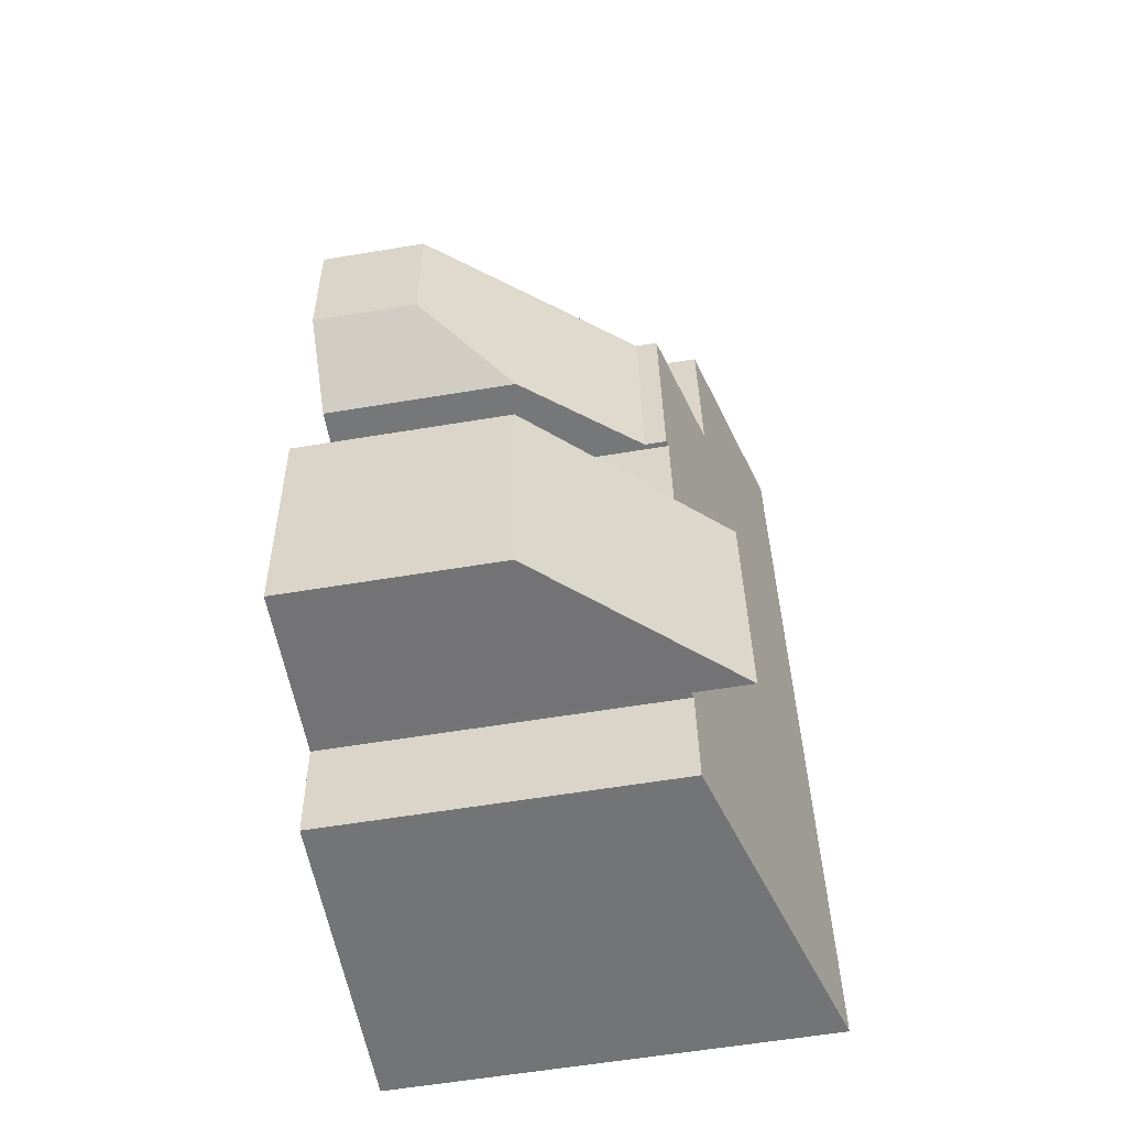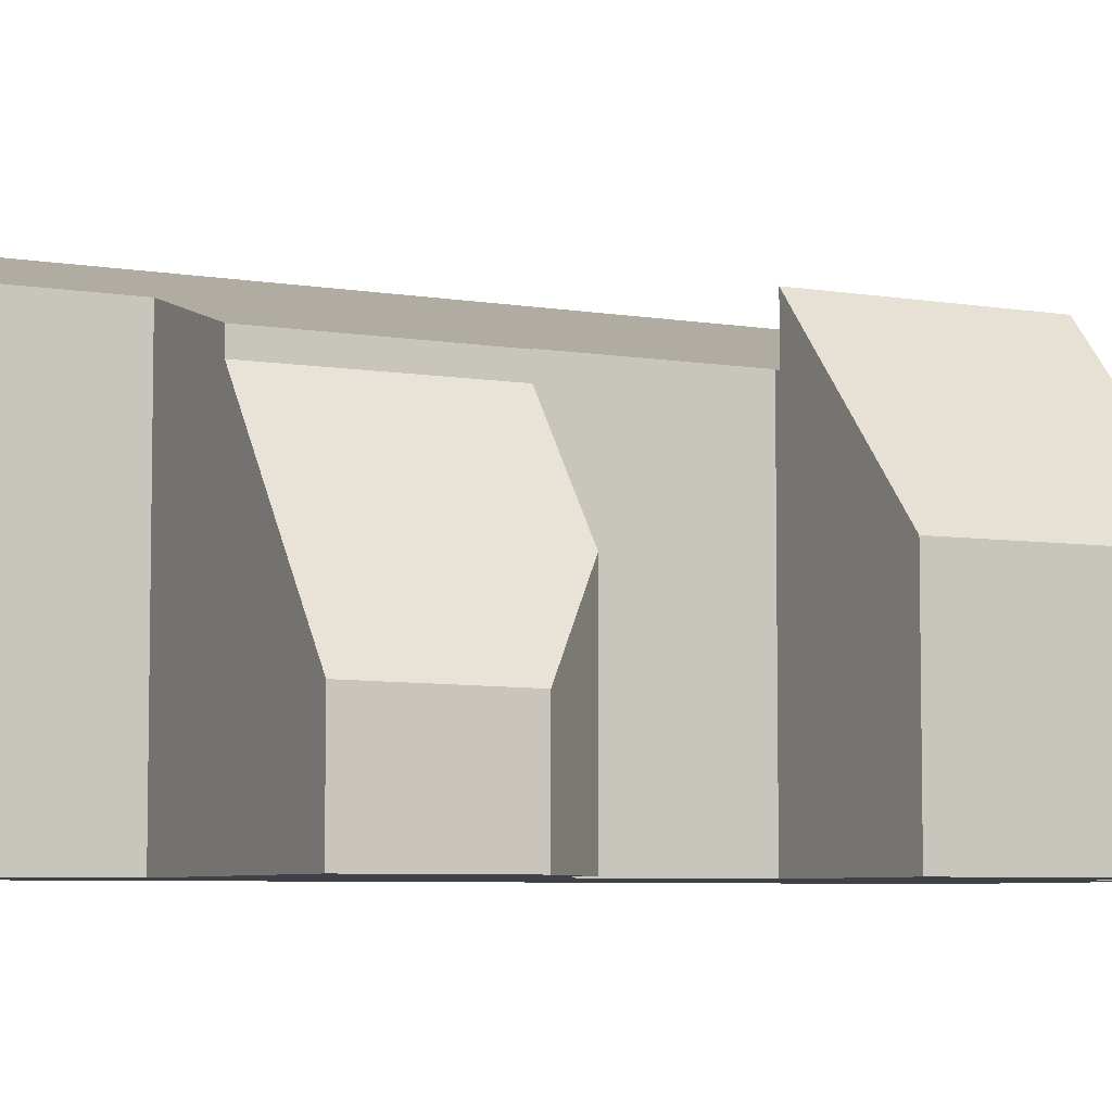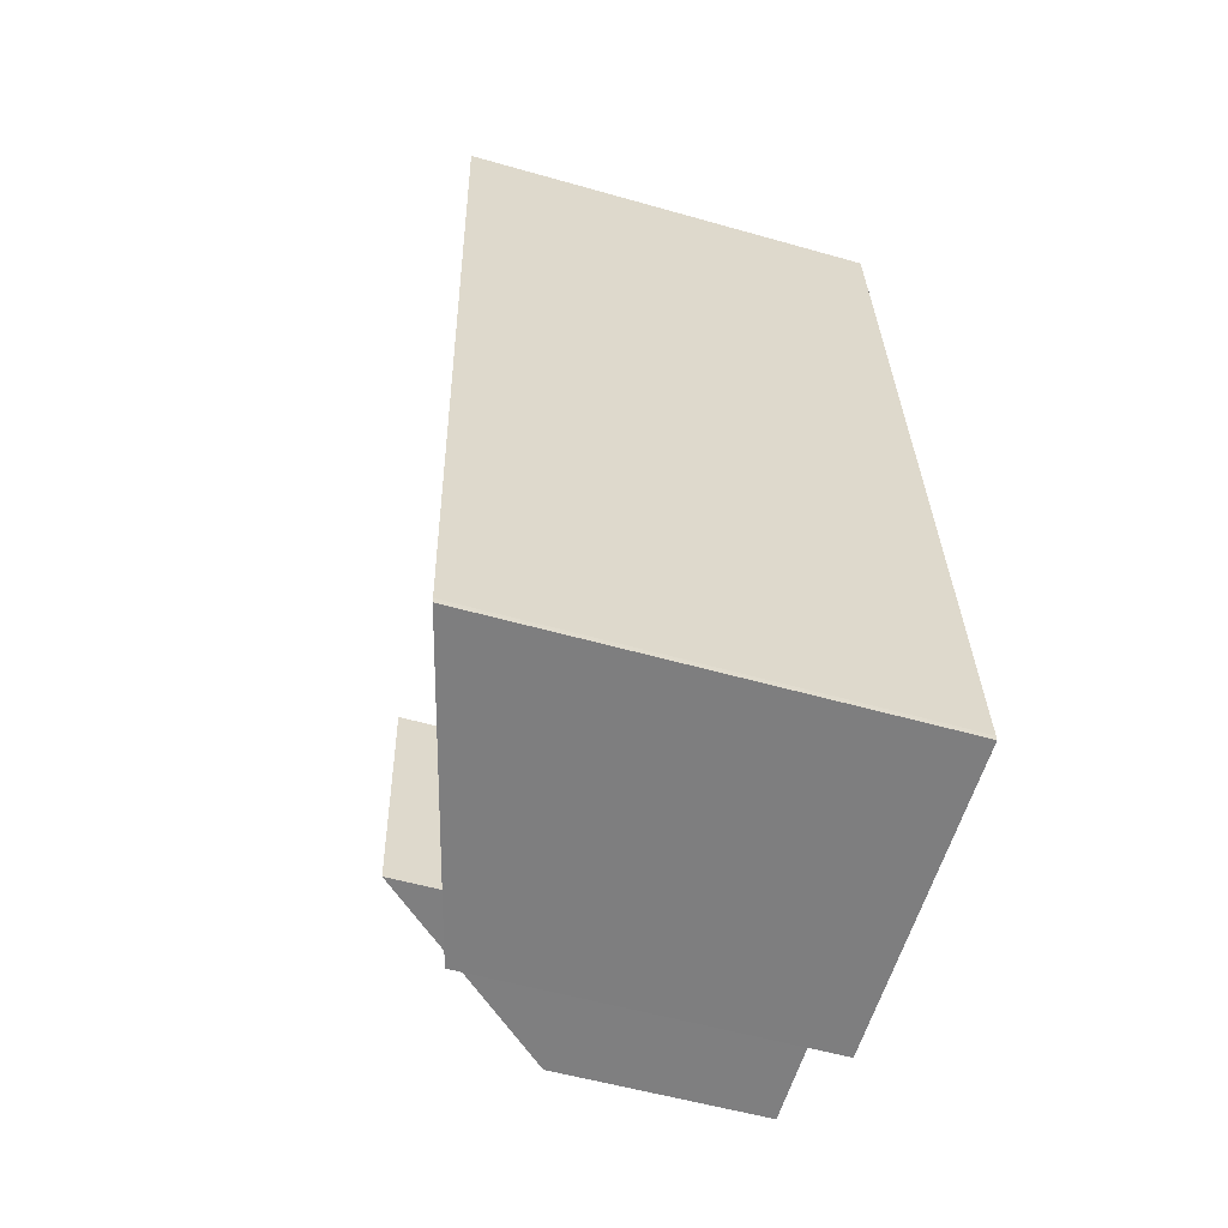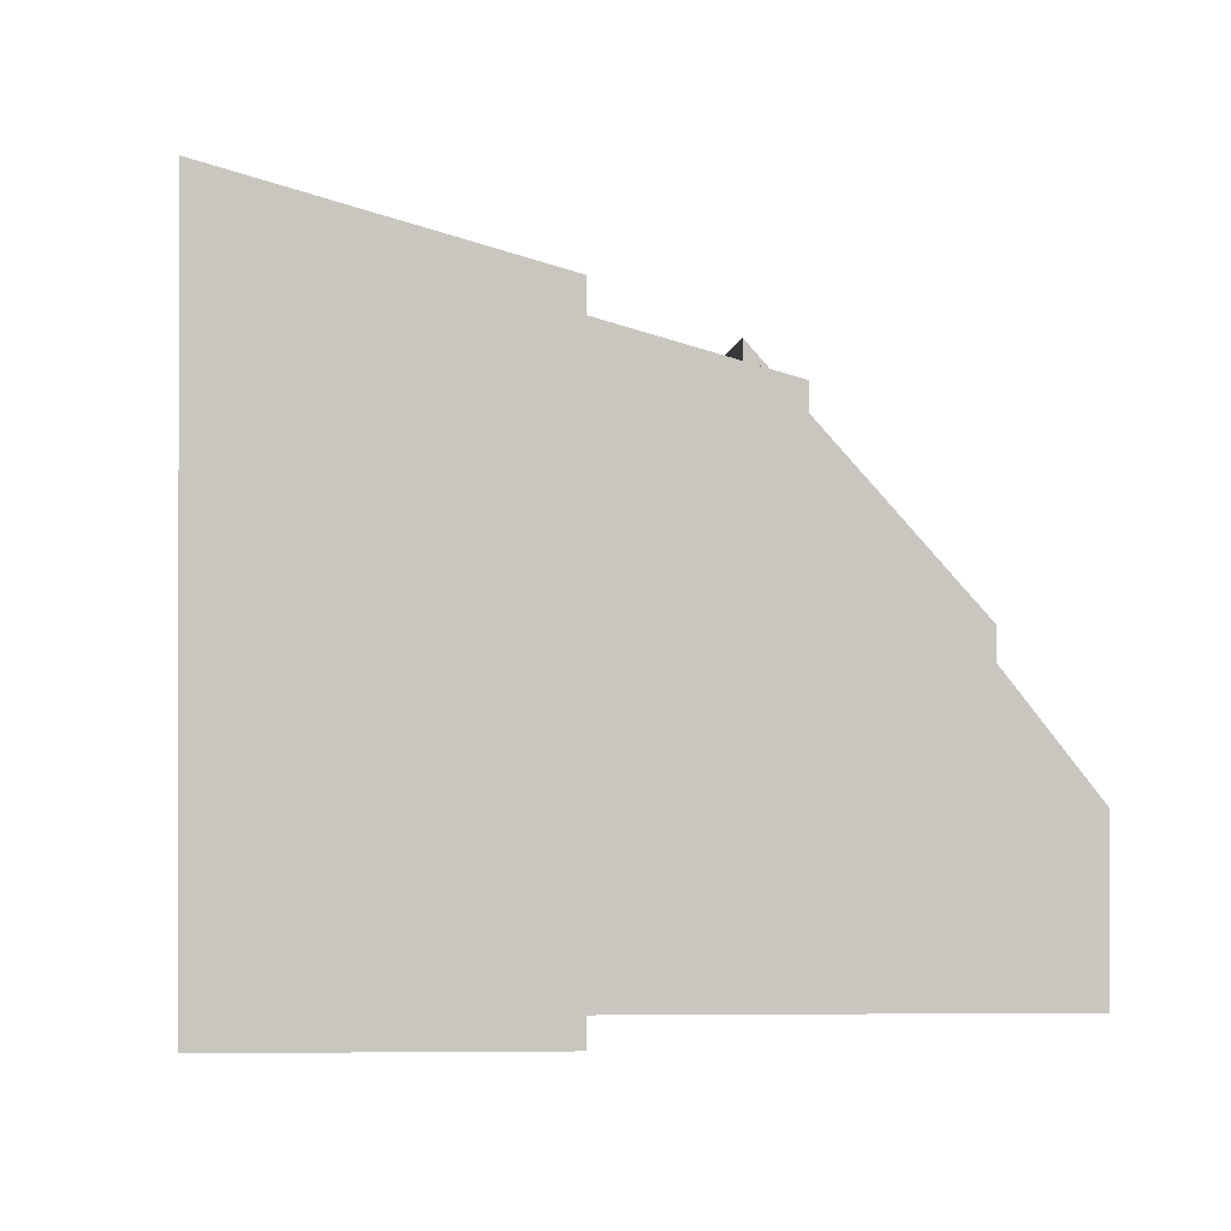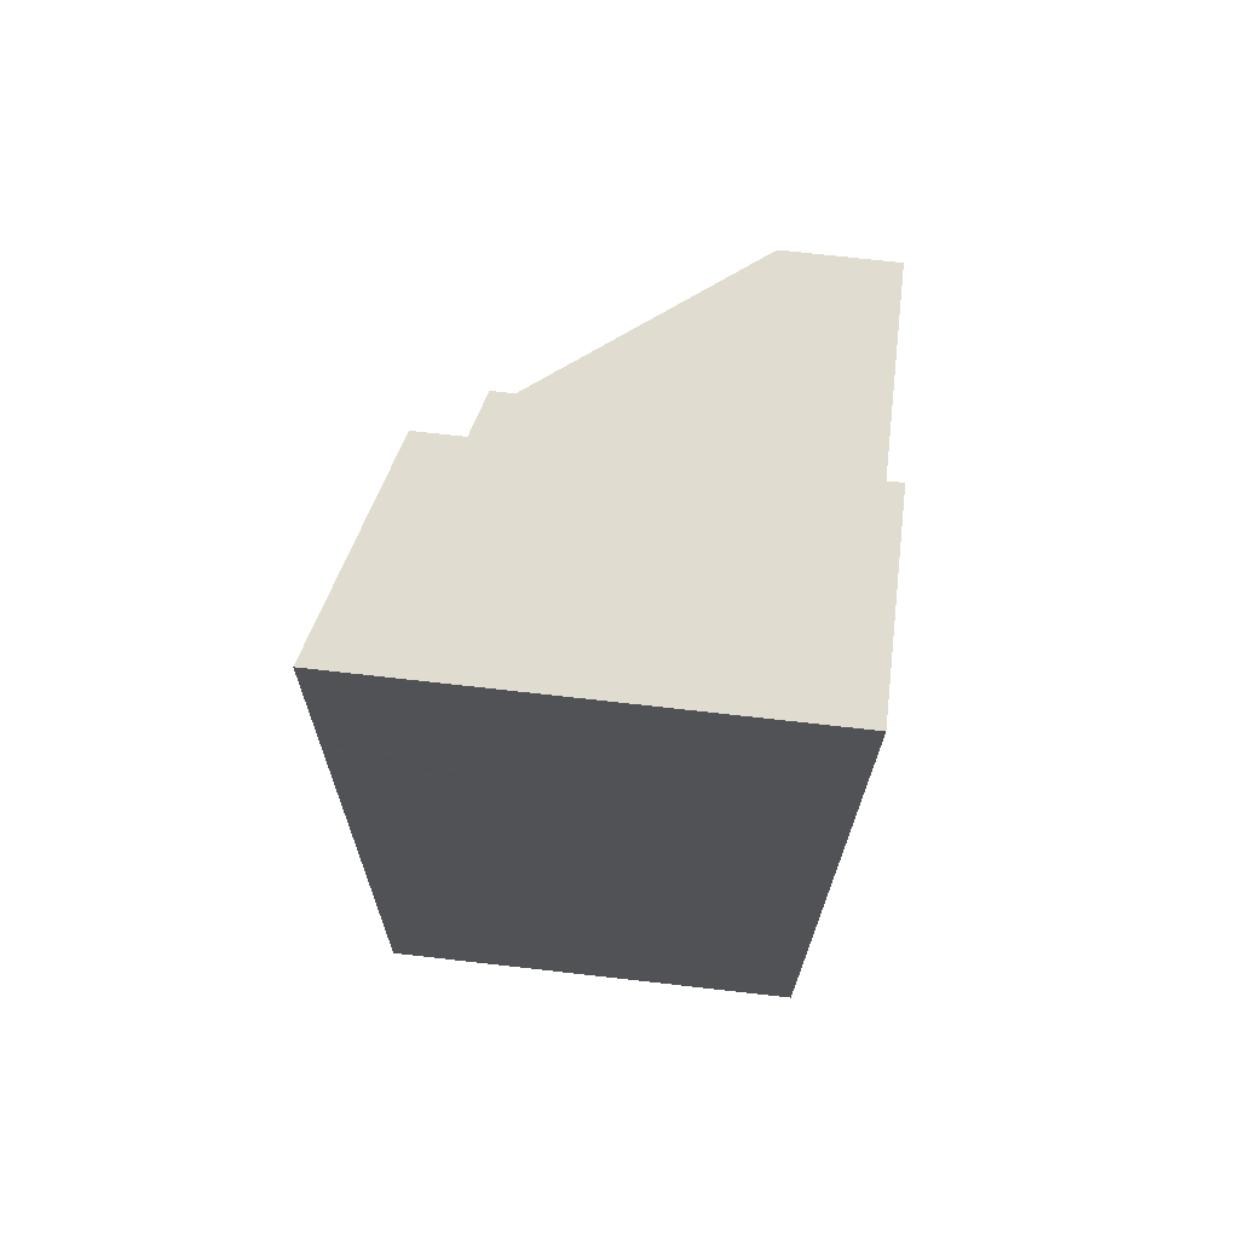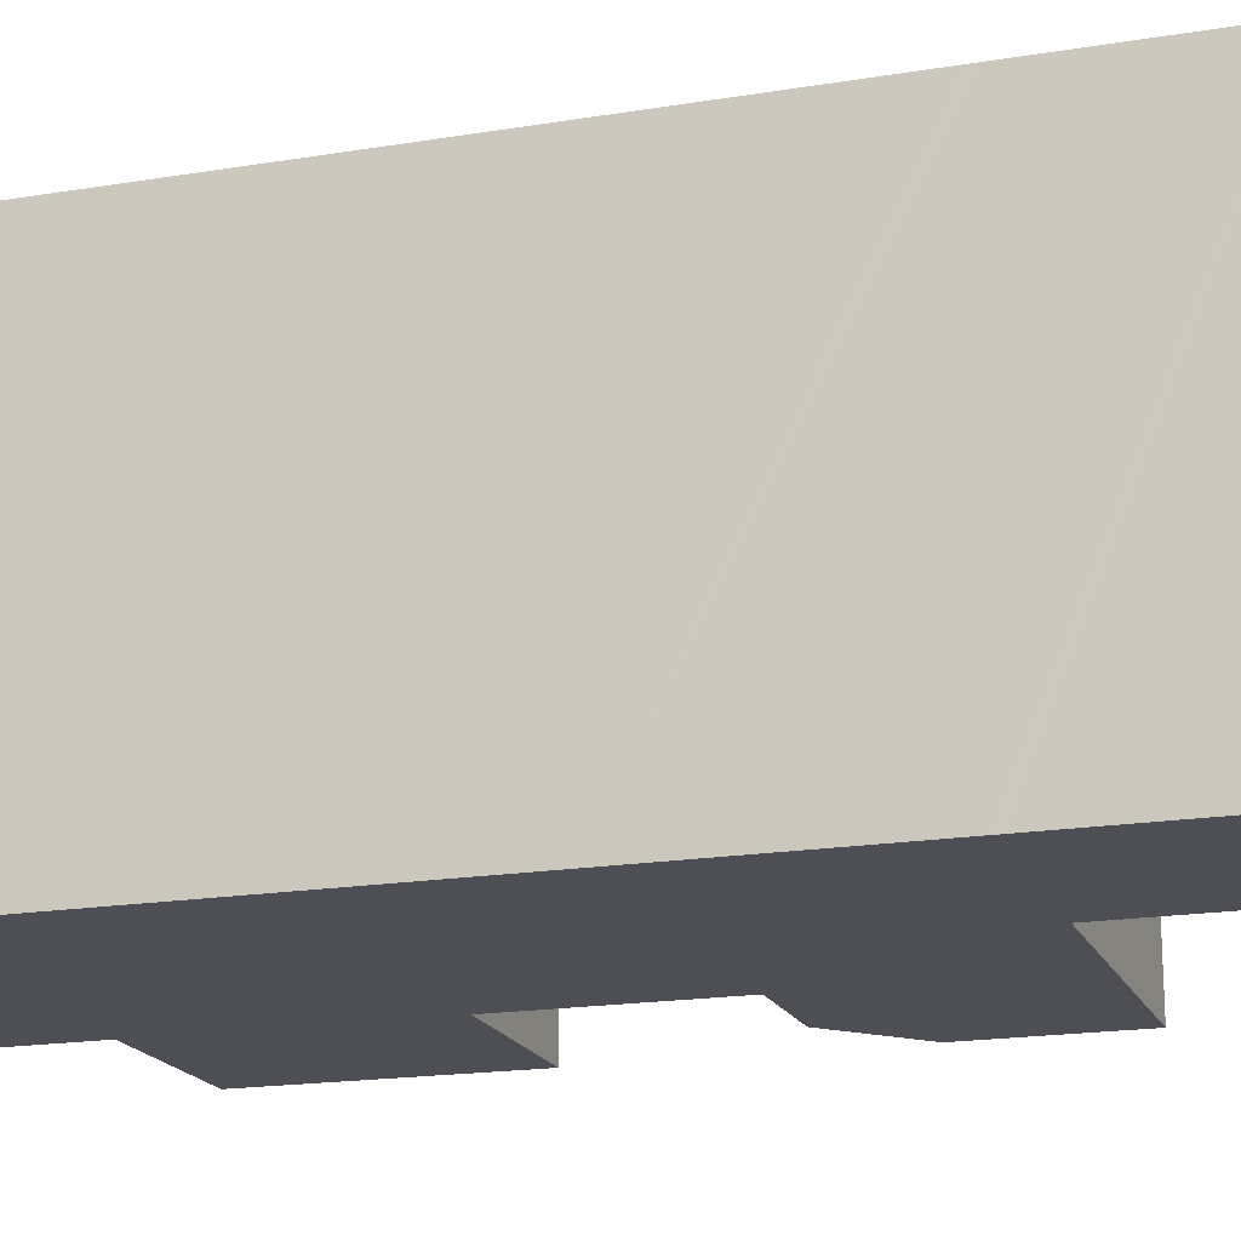
<metadata>
{"format":"obj","ext":"obj","renderer":"f3d","projection":"perspective","resolution":1024,"background":"white","views":[{"elev":-60.3,"azim":99.6,"up":"+Z"},{"elev":-6.0,"azim":66.8,"up":"+Y"},{"elev":-55.3,"azim":-106.7,"up":"+Z"},{"elev":-0.7,"azim":1.1,"up":"+Y"},{"elev":73.5,"azim":-83.6,"up":"+Z"},{"elev":-18.3,"azim":-68.0,"up":"+Y"}]}
</metadata>
<code>
v  0 7.685 4.706e-16
v  5.795 6.048 1.45
v  5.659 6.047 -0.426
v  6.206 6.021 5.682
v  5.89 6.021 1.443
v  0.003 7.686 0.101
v  6.106 6.05 5.69
v  0.462 7.685 6.224
v  6.114 6.05 5.793
v  6.265 6.05 7.835
v  6.35 6.05 8.981
v  0.617 7.685 8.296
v  6.733 6.021 12.74
v  6.452 6.021 8.975
v  0.686 7.685 9.214
v  6.608 6.057 12.75
v  4.482 6.672 12.89
v  0.978 7.685 13.12
v  4.489 6.672 12.99
v  4.499 6.672 13.12
v  4.712 6.675 16.13
v  0.986 7.685 13.22
v  0.999 7.685 13.4
v  1.221 7.685 16.38
v  0.003 -6.184e-18 0.101
v  0 0 0
v  0.462 -3.811e-16 6.224
v  0.617 -5.08e-16 8.296
v  0.686 -5.642e-16 9.214
v  0.978 -8.032e-16 13.12
v  0.986 -8.094e-16 13.22
v  1.221 -1.003e-15 16.38
v  0.999 -8.203e-16 13.4
v  4.712 -9.876e-16 16.13
v  4.482 -7.891e-16 12.89
v  6.733 -7.8e-16 12.74
v  6.608 -7.805e-16 12.75
v  6.106 -3.484e-16 5.69
v  6.206 -3.479e-16 5.682
v  4.499 -8.035e-16 13.12
v  4.489 -7.952e-16 12.99
v  6.452 -5.496e-16 8.975
v  6.35 -5.499e-16 8.981
v  6.265 -4.798e-16 7.835
v  6.114 -3.547e-16 5.793
v  5.89 -8.836e-17 1.443
v  5.795 -8.879e-17 1.45
v  5.659 2.608e-17 -0.426
v  6.733 5.624 12.74
v  6.709 5.296 8.96
v  6.452 5.626 8.975
v  8.083 3.537 8.879
v  9.432 1.924 10.02
v  9.601 1.948 12.55
v  7.004 5.276 12.72
v  9.601 -7.683e-16 12.55
v  7.004 -7.789e-16 12.72
v  9.432 -6.134e-16 10.02
v  8.083 -5.437e-16 8.879
v  6.709 -5.486e-16 8.96
v  6.206 7.04 5.682
v  6.286 6.596 1.412
v  5.89 7.042 1.443
v  8.786 3.78 1.217
v  9.116 3.762 5.452
v  6.618 6.576 5.65
v  9.116 -3.338e-16 5.452
v  6.618 -3.46e-16 5.65
v  8.786 -7.452e-17 1.217
v  6.286 -8.646e-17 1.412
g defaultobject
f 1 2 3
f 2 4 5
f 4 2 1
f 4 1 6
f 4 6 7
f 7 6 8
f 7 8 9
f 9 8 10
f 10 8 11
f 11 8 12
f 11 13 14
f 13 11 12
f 13 12 15
f 13 15 16
f 16 15 17
f 17 15 18
f 17 18 19
f 19 18 20
f 20 18 21
f 21 18 22
f 21 22 23
f 21 23 24
f 1 25 6
f 25 1 26
f 25 8 6
f 8 25 27
f 8 27 12
f 12 27 15
f 15 27 18
f 18 27 28
f 18 28 29
f 18 29 22
f 22 29 23
f 23 29 24
f 24 29 30
f 24 30 31
f 24 31 32
f 32 31 33
f 32 21 24
f 21 32 34
f 35 16 17
f 16 35 13
f 13 35 36
f 36 35 37
f 38 4 7
f 4 38 39
f 34 20 21
f 20 34 19
f 19 34 17
f 17 34 40
f 17 40 41
f 17 41 35
f 36 14 13
f 14 36 42
f 43 10 11
f 10 43 9
f 9 43 7
f 7 43 44
f 7 44 38
f 38 44 45
f 39 5 4
f 5 39 46
f 47 3 2
f 3 47 48
f 14 43 11
f 43 14 42
f 5 47 2
f 47 5 46
f 3 26 1
f 26 3 48
f 39 38 46
f 48 25 26
f 25 48 47
f 25 47 27
f 27 47 46
f 27 46 38
f 27 38 45
f 27 45 28
f 28 45 44
f 28 44 29
f 29 44 43
f 29 43 30
f 30 43 42
f 30 42 35
f 35 42 37
f 37 42 36
f 35 31 30
f 31 35 41
f 31 41 33
f 33 41 40
f 33 40 32
f 32 40 34
f 49 50 51
f 50 49 52
f 52 49 53
f 53 49 54
f 54 49 55
f 36 55 49
f 55 36 54
f 54 36 56
f 56 36 57
f 56 53 54
f 53 56 58
f 53 59 52
f 59 53 58
f 50 42 51
f 42 50 52
f 42 52 59
f 42 59 60
f 42 49 51
f 49 42 36
f 56 59 58
f 59 56 60
f 60 56 42
f 42 56 36
f 36 56 57
f 61 62 63
f 62 61 64
f 64 61 65
f 65 61 66
f 39 66 61
f 66 39 65
f 65 39 67
f 67 39 68
f 65 69 64
f 69 65 67
f 62 46 63
f 46 62 64
f 46 64 69
f 46 69 70
f 46 61 63
f 61 46 39
f 68 69 67
f 69 68 39
f 69 39 46
f 69 46 70

</code>
